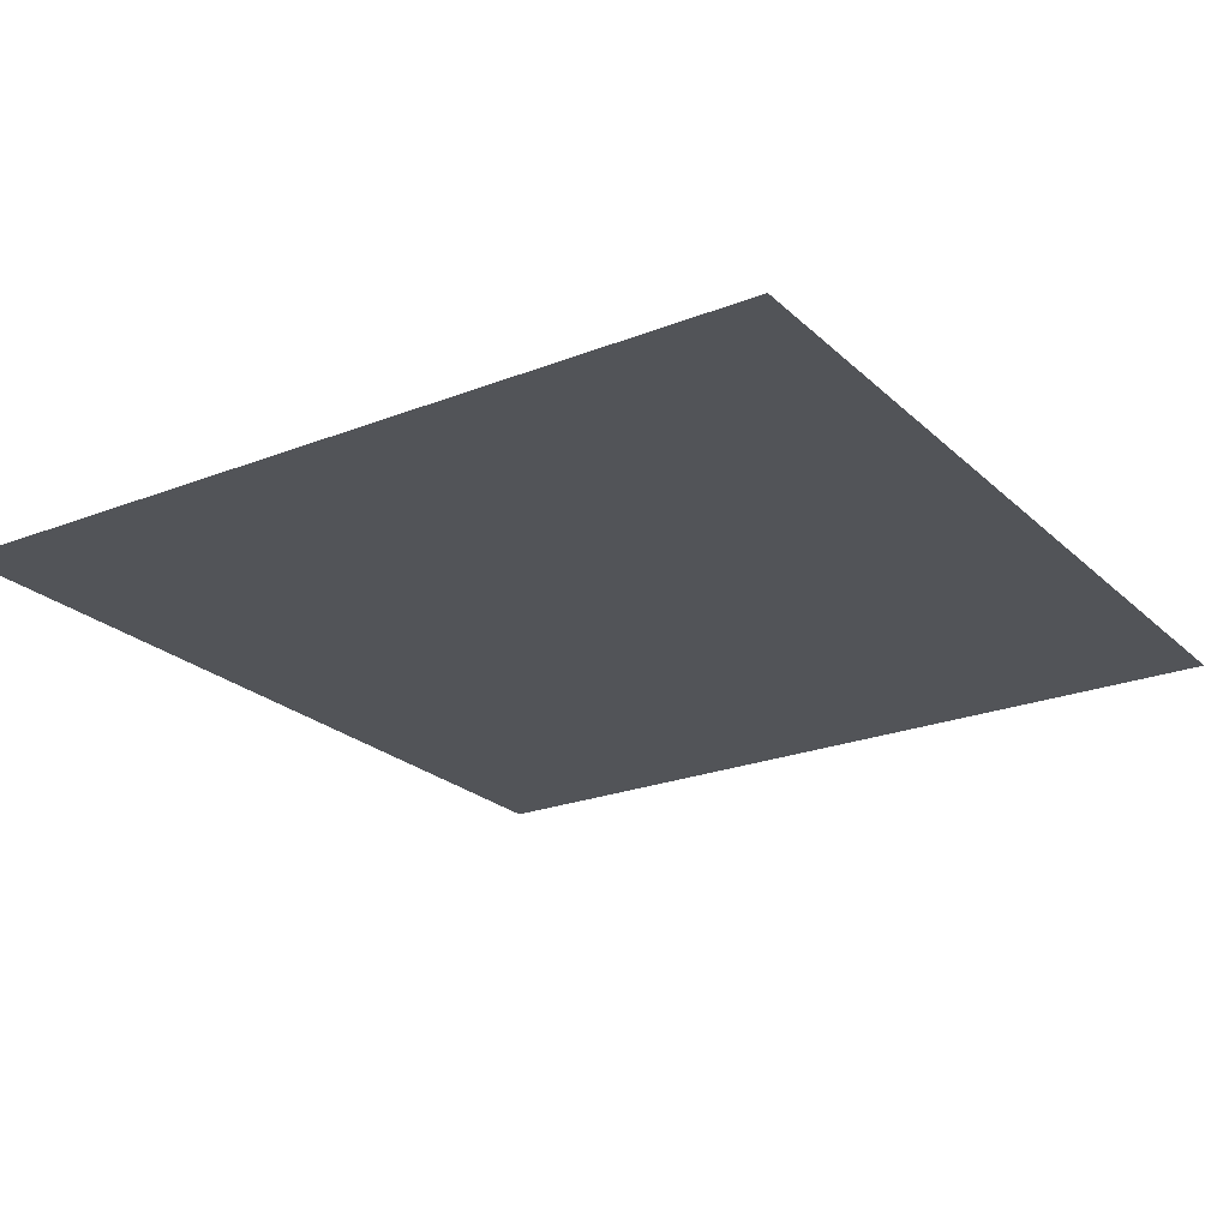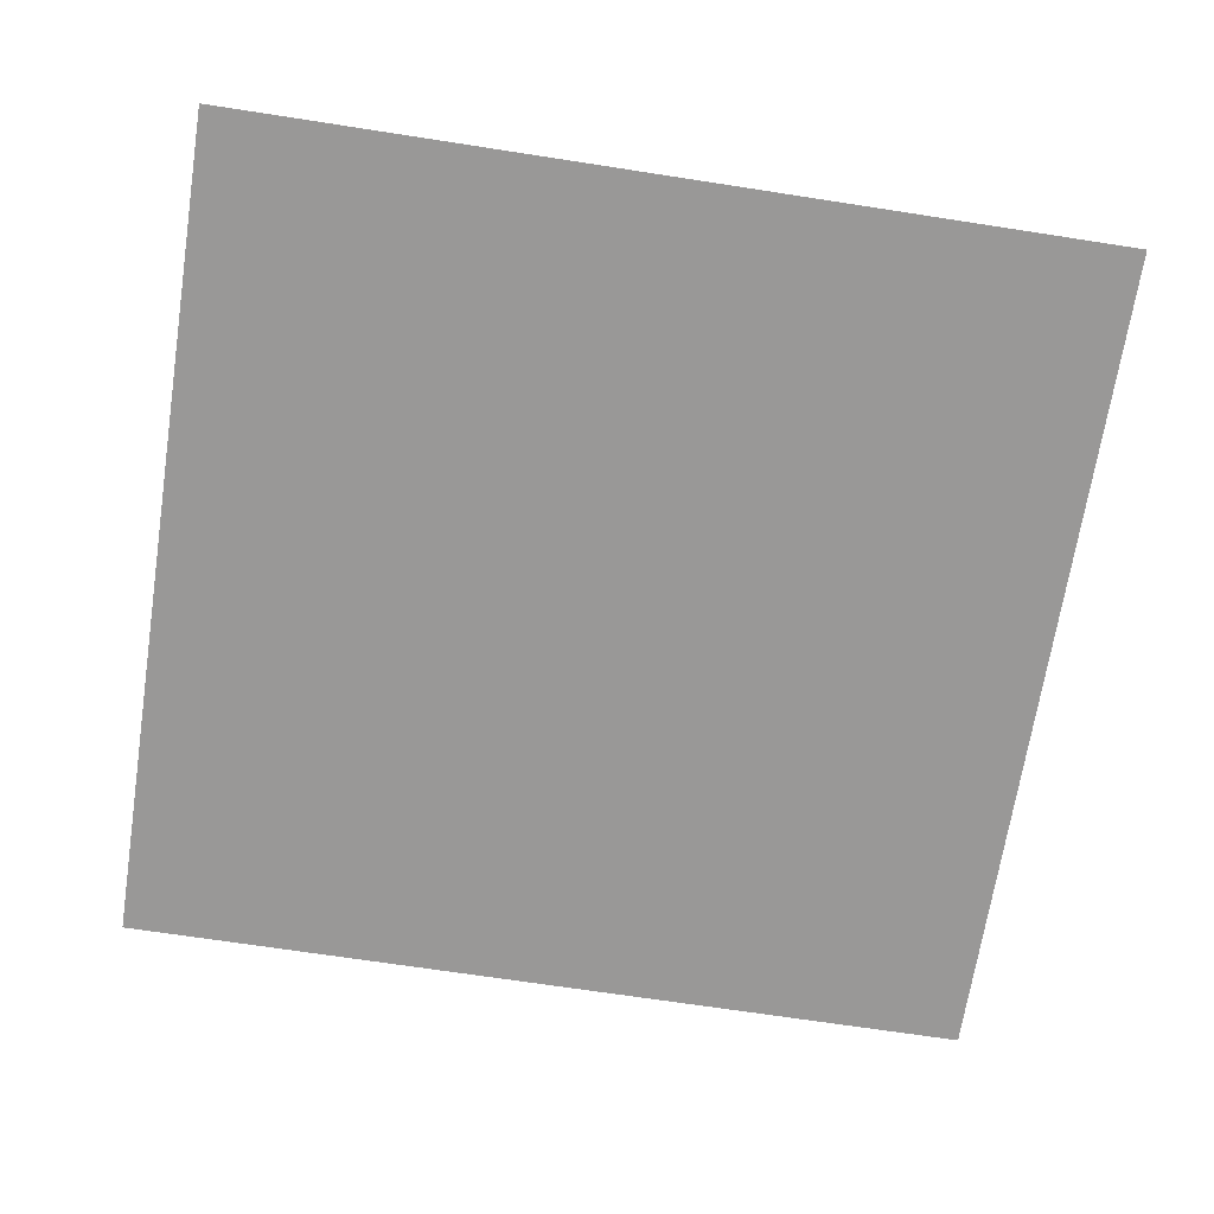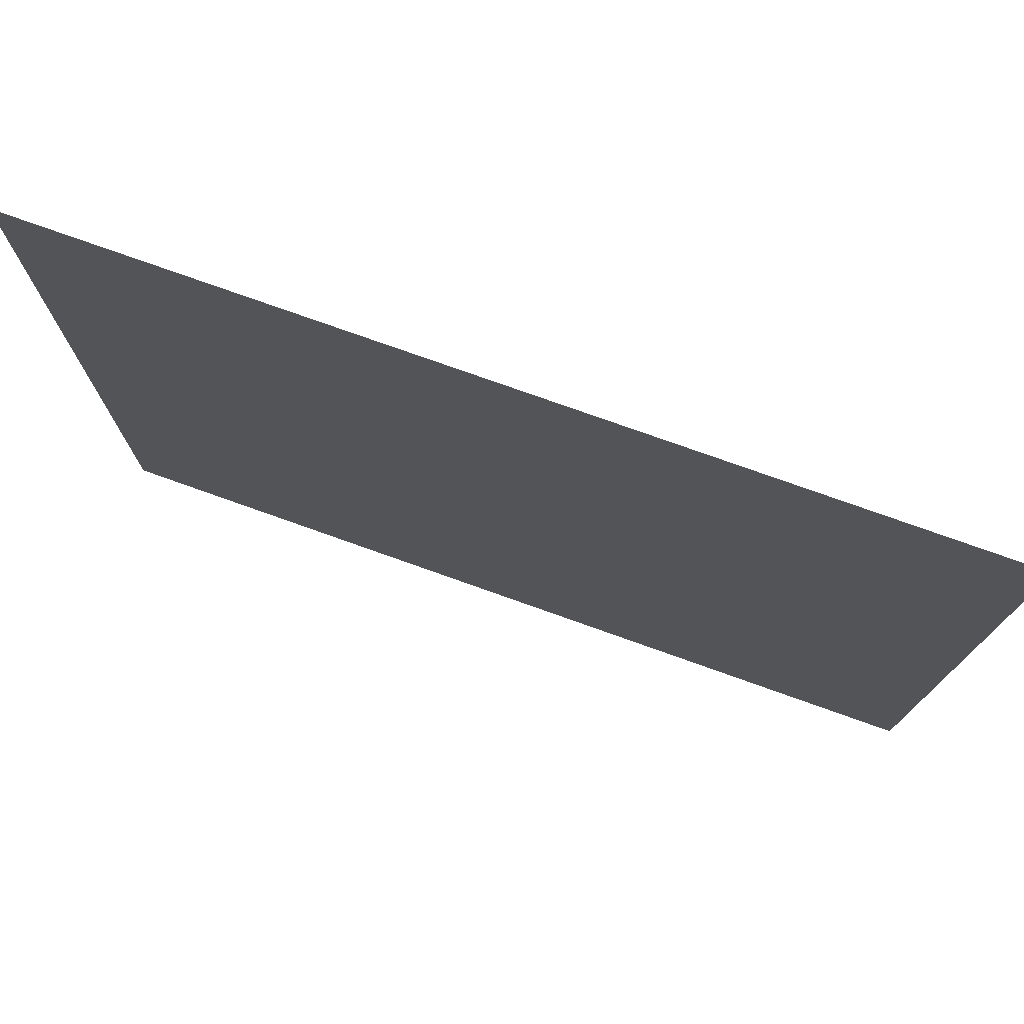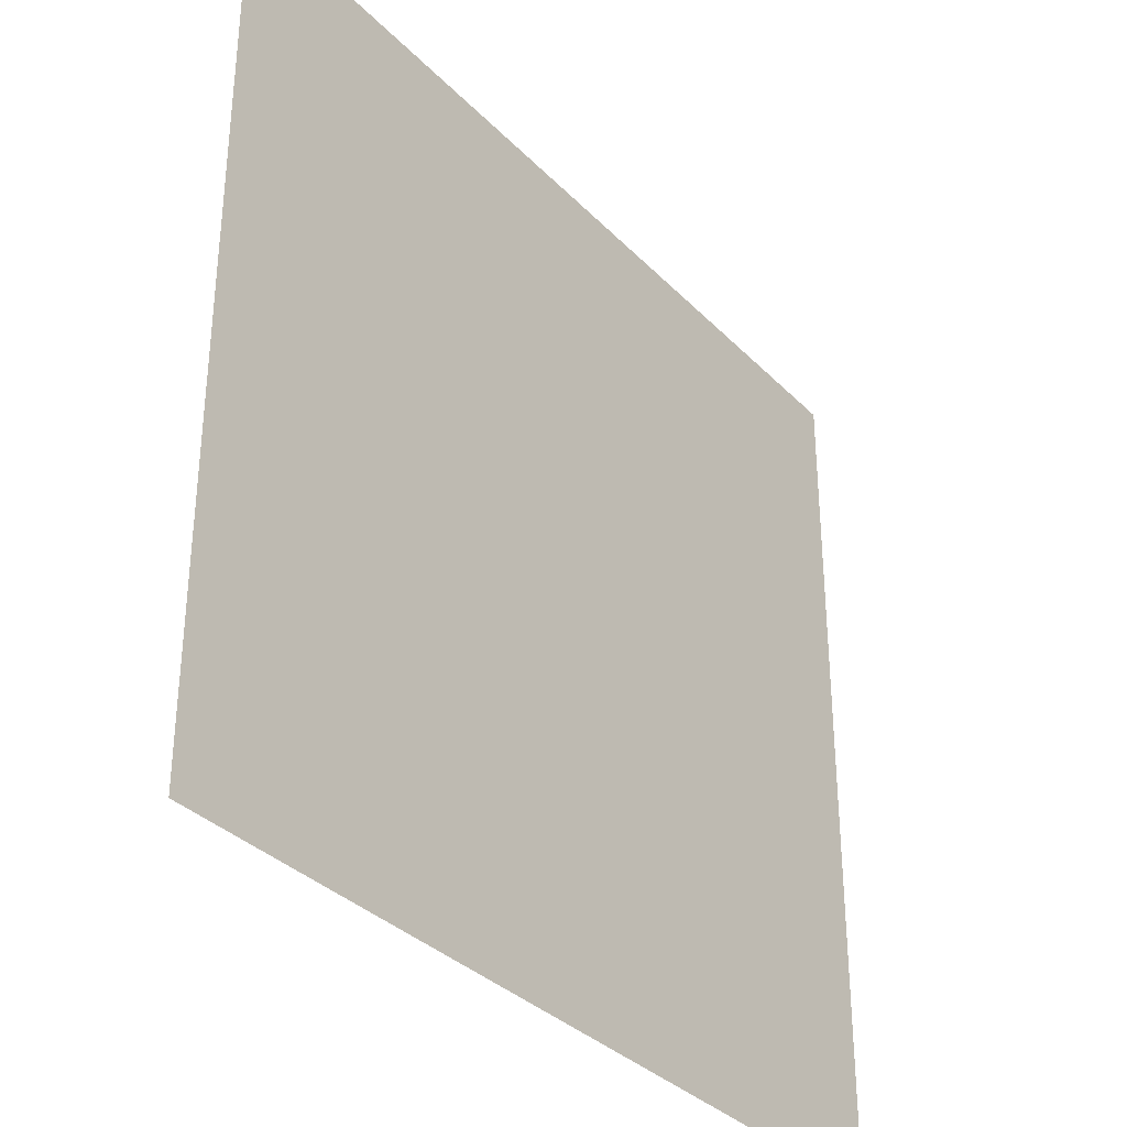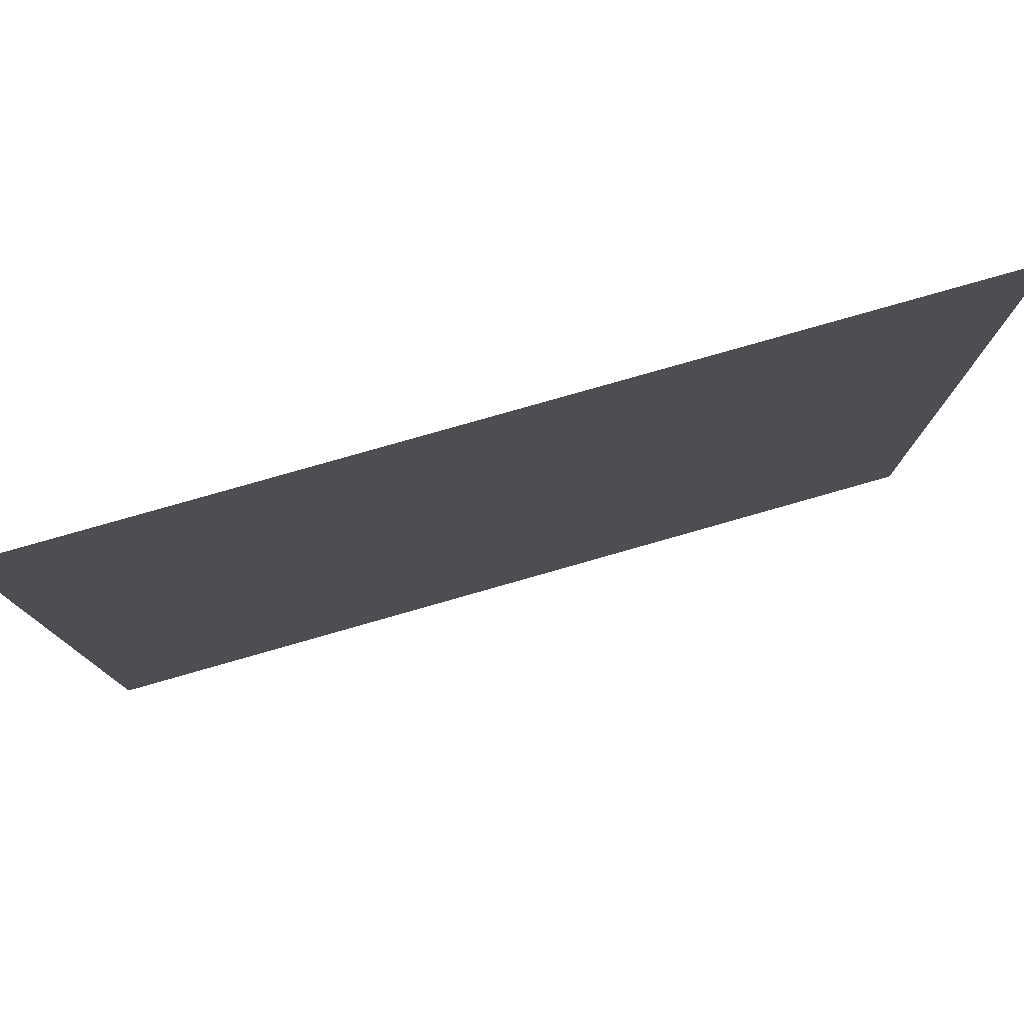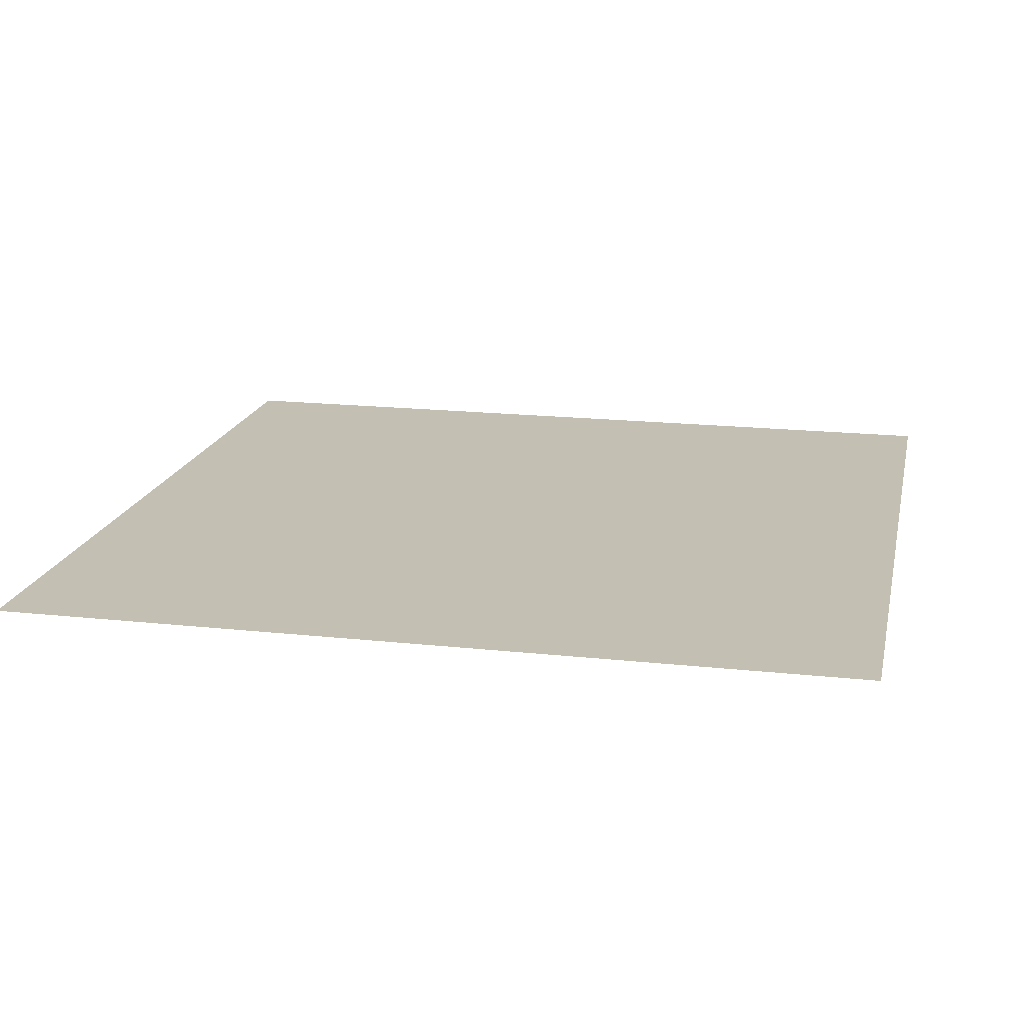
<metadata>
{"format":"obj","ext":"obj","renderer":"f3d","projection":"perspective","resolution":1024,"background":"white","views":[{"elev":-23.3,"azim":123.5,"up":"+Y"},{"elev":-68.7,"azim":171.2,"up":"+Y"},{"elev":76.9,"azim":19.6,"up":"+Z"},{"elev":-34.1,"azim":-53.3,"up":"+Z"},{"elev":79.4,"azim":164.1,"up":"+Z"},{"elev":17.8,"azim":-167.9,"up":"+Y"}]}
</metadata>
<code>
o Map_Plane
v -58.95 0 66.71
v 64.53 0 66.71
v 64.53 0 -53.24
v -58.95 0 -53.24
f 4 1 2 3

</code>
